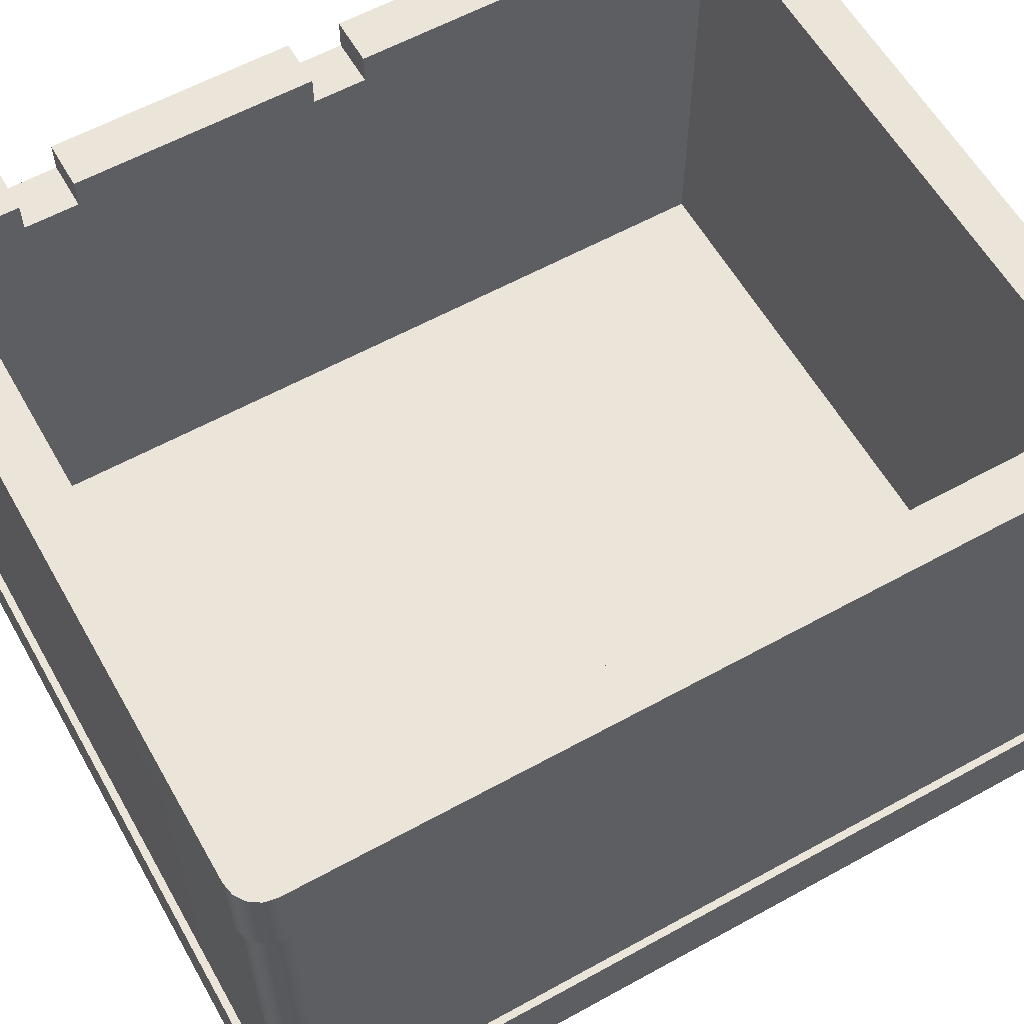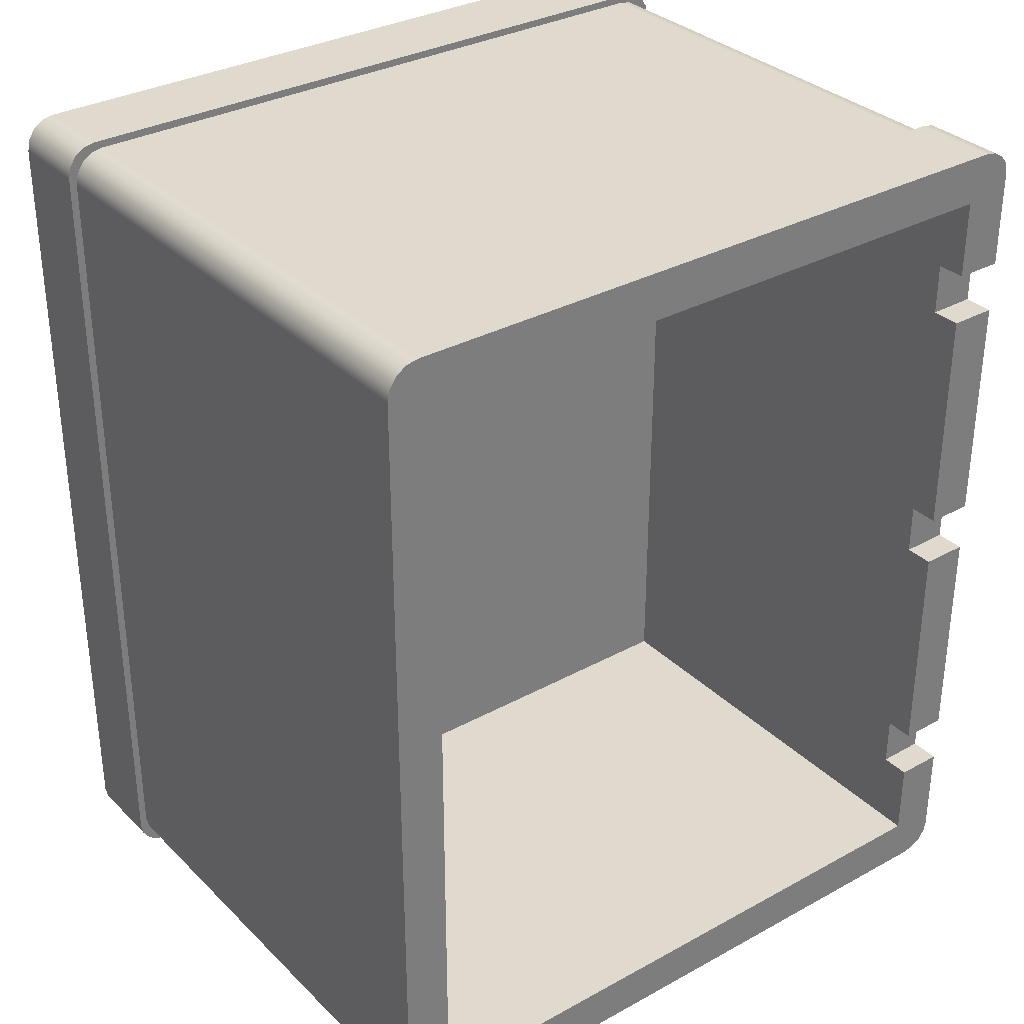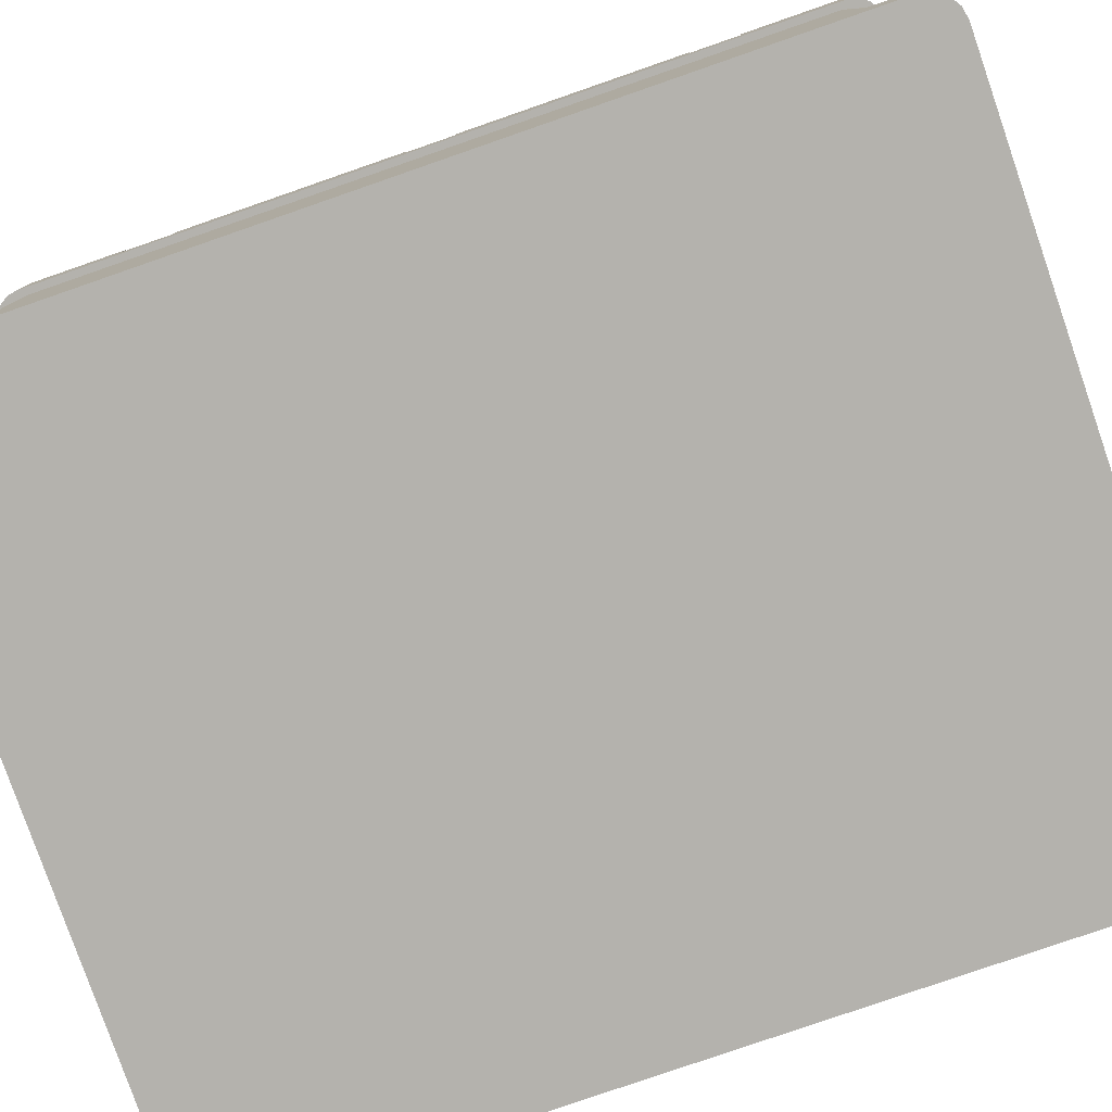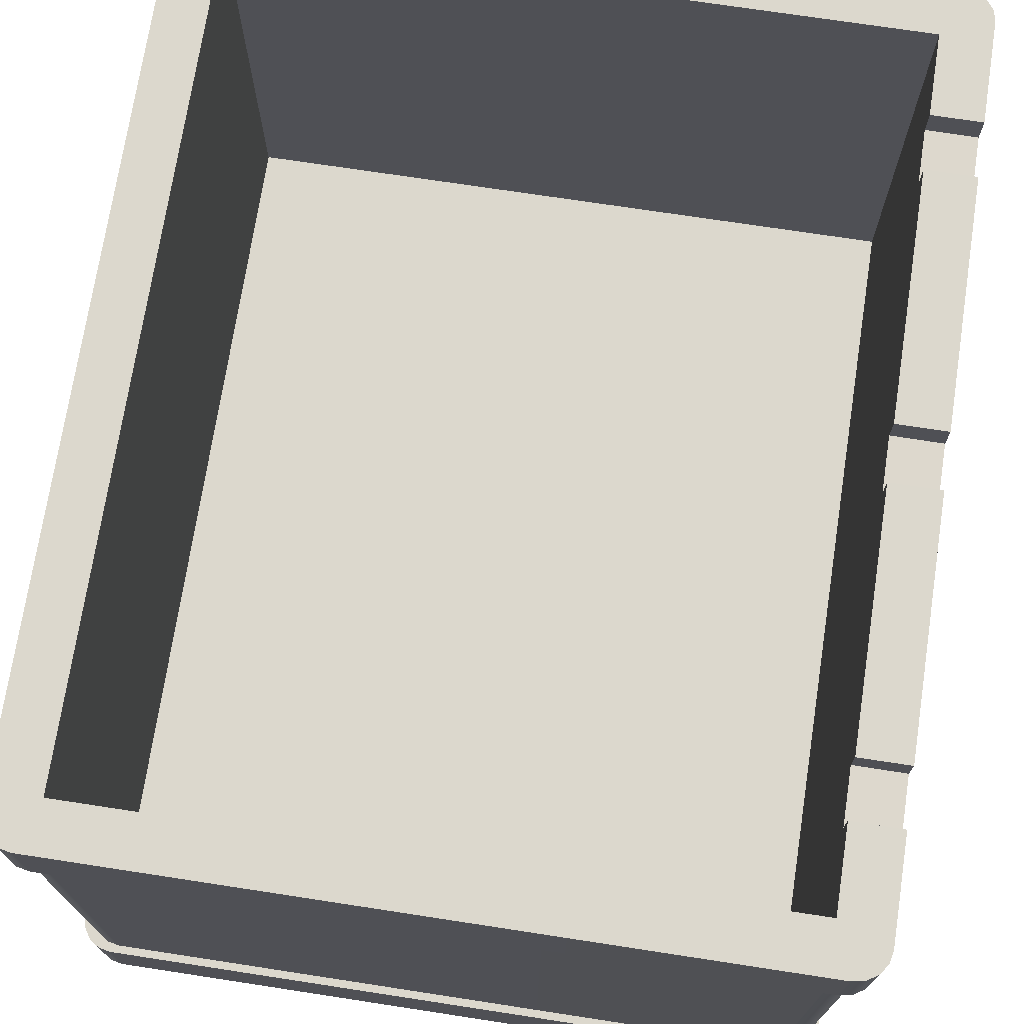
<metadata>
{"format":"obj","ext":"obj","renderer":"f3d","projection":"perspective","resolution":1024,"background":"white","views":[{"elev":59.6,"azim":-119.5,"up":"+Z"},{"elev":32.7,"azim":-37.2,"up":"+Y"},{"elev":-79.6,"azim":109.1,"up":"+Z"},{"elev":72.4,"azim":8.7,"up":"+Z"}]}
</metadata>
<code>
g Body_low_Cube.003
v 1.375 3.183 -0.6683
v 1.375 3.183 -0.9874
v 1.375 0.1171 -0.9874
v 1.375 0.1171 -0.6683
v 1.366 0.07231 -0.6683
v 1.366 0.07231 -0.9874
v 1.341 0.03431 -0.6683
v 1.341 0.03431 -0.9874
v 1.303 0.008915 -0.6683
v 1.303 0.008915 -0.9874
v 1.258 0 -0.6683
v 1.258 0 -0.9874
v -1.258 0 -0.6683
v 1.258 0 -0.6683
v 1.258 0 -0.9874
v -1.258 0 -0.9874
v -1.303 0.008915 -0.6683
v -1.258 0 -0.6683
v -1.258 0 -0.9874
v -1.303 0.008915 -0.9874
v -1.341 0.03431 -0.6683
v -1.341 0.03431 -0.9874
v -1.366 0.07231 -0.6683
v -1.366 0.07231 -0.9874
v -1.375 0.1171 -0.6683
v -1.375 0.1171 -0.9874
v -1.375 3.183 -0.6683
v -1.375 3.183 -0.9874
v -1.366 3.228 -0.6683
v -1.366 3.228 -0.9874
v -1.341 3.266 -0.6683
v -1.341 3.266 -0.9874
v -1.303 3.291 -0.6683
v -1.303 3.291 -0.9874
v -1.258 3.3 -0.6683
v -1.258 3.3 -0.9874
v 1.258 3.3 -0.9874
v 1.258 3.3 -0.6683
v 1.303 3.291 -0.6683
v 1.303 3.291 -0.9874
v 1.341 3.266 -0.6683
v 1.341 3.266 -0.9874
v 1.366 3.228 -0.6683
v 1.366 3.228 -0.9874
v 1.375 3.183 -0.6683
v 1.375 3.183 -0.9874
v -1.23 0.02826 1.056
v 1.23 0.02826 1.056
v 1.23 0.02826 -0.6683
v -1.23 0.02826 -0.6683
v 1.23 0.02826 1.056
v 1.274 0.03718 -0.6683
v 1.23 0.02826 -0.6683
v 1.274 0.03718 1.056
v 1.312 0.06257 -0.6683
v 1.312 0.06257 1.056
v 1.338 0.1006 -0.6683
v 1.338 0.1006 1.056
v 1.347 0.1454 -0.6683
v 1.347 0.1454 1.056
v 1.347 1.668 1.056
v 1.347 3.165 -0.6683
v 1.347 3.165 1.056
v 1.338 3.206 -0.6683
v 1.338 3.206 1.056
v 1.312 3.241 -0.6683
v 1.312 3.241 1.056
v 1.274 3.264 -0.6683
v 1.274 3.264 1.056
v 1.23 3.272 -0.6683
v 1.23 3.272 1.056
v -1.23 3.272 -0.6683
v -1.23 3.272 1.056
v -1.274 3.263 -0.6683
v -1.274 3.263 1.056
v -1.312 3.237 -0.6683
v -1.312 3.237 1.056
v -1.338 3.199 -0.6683
v -1.338 3.199 1.056
v -1.347 3.155 -0.6683
v -1.347 3.155 1.056
v -1.347 0.1454 -0.6683
v -1.347 0.1454 1.056
v -1.338 0.1006 -0.6683
v -1.338 0.1006 1.056
v -1.312 0.06257 -0.6683
v -1.312 0.06257 1.056
v -1.274 0.03718 -0.6683
v -1.274 0.03718 1.056
v -1.23 0.02826 -0.6683
v -1.23 0.02826 1.056
v 1.375 1.748 1.262
v 1.375 1.748 1.375
v 1.375 2.63 1.375
v 1.375 2.63 1.262
v 1.375 1.668 1.056
v 1.375 1.552 1.262
v 1.375 3.197 1.056
v 1.375 2.826 1.262
v 1.375 2.826 1.375
v 1.375 3.197 1.375
v 1.366 3.236 1.056
v 1.366 3.236 1.375
v 1.341 3.27 1.056
v 1.341 3.27 1.375
v 1.303 3.292 1.056
v 1.303 3.292 1.375
v 1.258 3.3 1.056
v 1.258 3.3 1.375
v -1.258 3.3 1.056
v -1.258 3.3 1.375
v -1.303 3.291 1.056
v -1.303 3.291 1.375
v -1.341 3.266 1.056
v -1.341 3.266 1.375
v -1.366 3.228 1.056
v -1.366 3.228 1.375
v -1.375 3.183 1.056
v -1.375 3.183 1.375
v -1.375 0.1171 1.375
v -1.375 0.1171 1.056
v -1.366 0.07231 1.056
v -1.366 0.07231 1.375
v -1.341 0.03431 1.056
v -1.341 0.03431 1.375
v -1.303 0.008915 1.056
v -1.303 0.008915 1.375
v -1.258 0 1.056
v -1.258 0 1.375
v 1.258 0 1.375
v 1.258 0 1.056
v -1.258 0 1.056
v -1.258 0 1.375
v 1.375 1.552 1.375
v 1.375 0.6698 1.262
v 1.375 0.6698 1.375
v 1.375 0.11 1.056
v 1.375 0.4737 1.262
v 1.375 0.11 1.375
v 1.375 0.4737 1.375
v 1.366 0.06793 1.375
v 1.366 0.06793 1.056
v 1.341 0.03223 1.375
v 1.341 0.03223 1.056
v 1.303 0.008377 1.375
v 1.303 0.008377 1.056
v 1.258 0 1.375
v 1.258 0 1.056
v -1.258 0 -0.6683
v -1.23 0.02826 -0.6683
v 1.23 0.02826 -0.6683
v 1.258 0 -0.6683
v -1.274 3.263 -0.6683
v -1.312 3.237 -0.6683
v -1.341 3.266 -0.6683
v -1.303 3.291 -0.6683
v -1.23 3.272 -0.6683
v -1.258 3.3 -0.6683
v 1.23 3.272 -0.6683
v 1.258 3.3 -0.6683
v 1.274 3.264 -0.6683
v 1.303 3.291 -0.6683
v 1.312 3.241 -0.6683
v 1.341 3.266 -0.6683
v -1.312 3.237 -0.6683
v -1.366 3.228 -0.6683
v -1.341 3.266 -0.6683
v -1.338 3.199 -0.6683
v -1.375 3.183 -0.6683
v -1.347 3.155 -0.6683
v -1.375 0.1171 -0.6683
v -1.347 0.1454 -0.6683
v -1.366 0.07231 -0.6683
v -1.338 0.1006 -0.6683
v -1.341 0.03431 -0.6683
v -1.312 0.06257 -0.6683
v -1.312 0.06257 -0.6683
v -1.303 0.008915 -0.6683
v -1.341 0.03431 -0.6683
v -1.274 0.03718 -0.6683
v -1.258 0 -0.6683
v -1.23 0.02826 -0.6683
v 1.338 3.206 -0.6683
v 1.312 3.241 -0.6683
v 1.341 3.266 -0.6683
v 1.366 3.228 -0.6683
v 1.347 3.165 -0.6683
v 1.375 3.183 -0.6683
v 1.347 0.1454 -0.6683
v 1.375 0.1171 -0.6683
v 1.338 0.1006 -0.6683
v 1.366 0.07231 -0.6683
v 1.312 0.06257 -0.6683
v 1.341 0.03431 -0.6683
v 1.23 0.02826 -0.6683
v 1.303 0.008915 -0.6683
v 1.258 0 -0.6683
v 1.274 0.03718 -0.6683
v 1.341 0.03431 -0.6683
v 1.312 0.06257 -0.6683
v 1.258 0 1.056
v 1.23 0.02826 1.056
v -1.23 0.02826 1.056
v -1.258 0 1.056
v 1.274 3.264 1.056
v 1.312 3.241 1.056
v 1.341 3.27 1.056
v 1.303 3.292 1.056
v 1.23 3.272 1.056
v 1.258 3.3 1.056
v -1.23 3.272 1.056
v -1.258 3.3 1.056
v -1.274 3.263 1.056
v -1.303 3.291 1.056
v -1.312 3.237 1.056
v -1.341 3.266 1.056
v 1.312 3.241 1.056
v 1.366 3.236 1.056
v 1.341 3.27 1.056
v 1.338 3.206 1.056
v 1.375 3.197 1.056
v 1.347 3.165 1.056
v 1.347 1.668 1.056
v 1.375 1.668 1.056
v 1.347 0.1454 1.056
v 1.375 0.11 1.056
v 1.366 0.06793 1.056
v 1.338 0.1006 1.056
v 1.341 0.03223 1.056
v 1.312 0.06257 1.056
v -1.338 3.199 1.056
v -1.312 3.237 1.056
v -1.341 3.266 1.056
v -1.366 3.228 1.056
v -1.347 3.155 1.056
v -1.375 3.183 1.056
v -1.375 0.1171 1.056
v -1.347 0.1454 1.056
v -1.338 0.1006 1.056
v -1.366 0.07231 1.056
v -1.312 0.06257 1.056
v -1.341 0.03431 1.056
v 1.312 0.06257 1.056
v 1.303 0.008377 1.056
v 1.341 0.03223 1.056
v 1.274 0.03718 1.056
v 1.258 0 1.056
v 1.23 0.02826 1.056
v -1.23 0.02826 1.056
v -1.303 0.008915 1.056
v -1.258 0 1.056
v -1.274 0.03718 1.056
v -1.341 0.03431 1.056
v -1.312 0.06257 1.056
v 1.375 2.826 1.375
v 1.196 2.826 1.375
v 1.196 3.121 1.375
v 1.375 3.197 1.375
v 1.366 3.236 1.375
v 1.341 3.27 1.375
v -1.196 0.1785 1.375
v 1.196 0.1785 1.375
v 1.258 0 1.375
v -1.258 0 1.375
v 1.196 0.1785 1.375
v 1.196 0.4737 1.375
v 1.375 0.4737 1.375
v 1.375 0.11 1.375
v 1.366 0.06793 1.375
v 1.341 0.03223 1.375
v 1.303 0.008377 1.375
v 1.258 0 1.375
v 1.341 3.27 1.375
v 1.196 3.121 1.375
v 1.303 3.292 1.375
v 1.258 3.3 1.375
v -1.258 3.3 1.375
v -1.196 3.121 1.375
v -1.303 3.291 1.375
v -1.341 3.266 1.375
v -1.341 3.266 1.375
v -1.196 3.121 1.375
v -1.366 3.228 1.375
v -1.375 3.183 1.375
v -1.196 0.1785 1.375
v -1.375 0.1171 1.375
v -1.366 0.07231 1.375
v -1.341 0.03431 1.375
v -1.303 0.008915 1.375
v -1.258 0 1.375
v 1.196 3.121 1.375
v 1.196 2.826 1.375
v 1.196 2.826 1.265
v 1.196 3.121 -0.3324
v 1.196 2.63 1.265
v 1.196 1.748 1.265
v 1.196 2.63 1.375
v 1.196 1.748 1.375
v 1.196 1.552 1.265
v 1.196 0.1785 -0.3324
v 1.196 0.6698 1.265
v 1.196 1.552 1.375
v 1.196 0.6698 1.375
v 1.196 0.4737 1.265
v 1.196 0.1785 1.375
v 1.196 0.4737 1.375
v -1.303 0.008915 -0.9874
v -1.366 0.07231 -0.9874
v -1.341 0.03431 -0.9874
v -1.258 0 -0.9874
v -1.375 0.1171 -0.9874
v 1.258 0 -0.9874
v 1.375 0.1171 -0.9874
v -1.375 3.183 -0.9874
v 1.341 0.03431 -0.9874
v 1.303 0.008915 -0.9874
v 1.366 0.07231 -0.9874
v 1.375 3.183 -0.9874
v -1.258 3.3 -0.9874
v 1.258 3.3 -0.9874
v 1.303 3.291 -0.9874
v 1.366 3.228 -0.9874
v 1.341 3.266 -0.9874
v -1.341 3.266 -0.9874
v -1.366 3.228 -0.9874
v -1.303 3.291 -0.9874
v 1.375 2.63 1.262
v 1.375 2.63 1.375
v 1.196 2.63 1.375
v 1.196 2.63 1.265
v 1.375 2.63 1.262
v 1.196 2.63 1.265
v 1.196 2.826 1.265
v 1.375 2.826 1.262
v 1.196 1.748 1.375
v 1.196 2.63 1.375
v 1.375 2.63 1.375
v 1.375 1.748 1.375
v 1.196 1.748 1.375
v 1.375 1.748 1.375
v 1.375 1.748 1.262
v 1.196 1.748 1.265
v -1.196 3.121 -0.3324
v -1.196 3.121 1.375
v 1.196 3.121 1.375
v 1.196 3.121 -0.3324
v 1.196 3.121 -0.3324
v 1.196 0.1785 -0.3324
v -1.196 0.1785 -0.3324
v -1.196 3.121 -0.3324
v 1.375 0.4737 1.262
v 1.375 0.4737 1.375
v 1.196 0.4737 1.375
v 1.196 0.4737 1.265
v 1.196 0.6698 1.265
v 1.196 0.6698 1.375
v 1.375 0.6698 1.375
v 1.375 0.6698 1.262
v 1.196 1.552 1.375
v 1.196 1.552 1.265
v 1.375 1.552 1.262
v 1.375 1.552 1.375
v 1.375 1.552 1.262
v 1.196 1.552 1.265
v 1.196 1.748 1.265
v 1.375 1.748 1.262
v 1.196 0.1785 1.375
v -1.196 0.1785 1.375
v -1.196 0.1785 -0.3324
v 1.196 0.1785 -0.3324
v -1.196 3.121 1.375
v -1.196 3.121 -0.3324
v -1.196 0.1785 -0.3324
v -1.196 0.1785 1.375
v 1.375 0.6698 1.375
v 1.196 0.6698 1.375
v 1.196 1.552 1.375
v 1.375 1.552 1.375
v 1.375 0.4737 1.262
v 1.196 0.4737 1.265
v 1.196 0.6698 1.265
v 1.375 0.6698 1.262
v 1.196 2.826 1.375
v 1.375 2.826 1.375
v 1.375 2.826 1.262
v 1.196 2.826 1.265
g Body_low_Cube.003_0
f 3 2 1
f 4 3 1
f 3 4 5
f 6 3 5
f 6 5 7
f 8 6 7
f 8 7 9
f 10 8 9
f 10 9 11
f 12 10 11
f 15 14 13
f 16 15 13
f 19 18 17
f 20 19 17
f 20 17 21
f 22 20 21
f 22 21 23
f 24 22 23
f 24 23 25
f 26 24 25
f 25 27 26
f 27 28 26
f 28 27 29
f 30 28 29
f 30 29 31
f 32 30 31
f 32 31 33
f 34 32 33
f 34 33 35
f 36 34 35
f 37 36 35
f 38 37 35
f 37 38 39
f 40 37 39
f 40 39 41
f 42 40 41
f 42 41 43
f 44 42 43
f 44 43 45
f 46 44 45
f 49 48 47
f 50 49 47
f 53 52 51
f 52 54 51
f 52 55 54
f 55 56 54
f 55 57 56
f 57 58 56
f 57 59 58
f 59 60 58
f 60 59 61
f 59 62 61
f 61 62 63
f 63 62 64
f 65 63 64
f 65 64 66
f 67 65 66
f 67 66 68
f 69 67 68
f 69 68 70
f 71 69 70
f 70 72 71
f 72 73 71
f 72 74 73
f 74 75 73
f 74 76 75
f 76 77 75
f 76 78 77
f 78 79 77
f 78 80 79
f 80 81 79
f 81 80 82
f 83 81 82
f 83 82 84
f 85 83 84
f 85 84 86
f 87 85 86
f 87 86 88
f 89 87 88
f 89 88 90
f 91 89 90
f 94 93 92
f 95 94 92
f 95 92 96
f 92 97 96
f 98 95 96
f 99 95 98
f 100 99 98
f 101 100 98
f 101 98 102
f 103 101 102
f 103 102 104
f 105 103 104
f 105 104 106
f 107 105 106
f 107 106 108
f 109 107 108
f 108 110 109
f 110 111 109
f 111 110 112
f 113 111 112
f 113 112 114
f 115 113 114
f 115 114 116
f 117 115 116
f 117 116 118
f 119 117 118
f 119 118 120
f 118 121 120
f 120 121 122
f 123 120 122
f 123 122 124
f 125 123 124
f 125 124 126
f 127 125 126
f 127 126 128
f 129 127 128
f 132 131 130
f 133 132 130
f 136 135 134
f 135 97 134
f 97 135 137
f 96 97 137
f 137 135 138
f 139 137 138
f 140 139 138
f 139 141 137
f 141 142 137
f 141 143 142
f 143 144 142
f 143 145 144
f 145 146 144
f 145 147 146
f 147 148 146
f 151 150 149
f 152 151 149
f 155 154 153
f 156 155 153
f 156 153 157
f 158 156 157
f 157 159 158
f 159 160 158
f 160 159 161
f 162 160 161
f 162 161 163
f 164 162 163
f 167 166 165
f 166 168 165
f 166 169 168
f 169 170 168
f 170 169 171
f 172 170 171
f 171 173 172
f 173 174 172
f 173 175 174
f 175 176 174
f 179 178 177
f 178 180 177
f 178 181 180
f 181 182 180
f 185 184 183
f 186 185 183
f 186 183 187
f 188 186 187
f 187 189 188
f 189 190 188
f 190 189 191
f 192 190 191
f 192 191 193
f 194 192 193
f 197 196 195
f 196 198 195
f 196 199 198
f 199 200 198
f 203 202 201
f 204 203 201
f 207 206 205
f 208 207 205
f 208 205 209
f 210 208 209
f 209 211 210
f 211 212 210
f 212 211 213
f 214 212 213
f 214 213 215
f 216 214 215
f 219 218 217
f 218 220 217
f 218 221 220
f 221 222 220
f 222 221 223
f 221 224 223
f 223 224 225
f 224 226 225
f 226 227 225
f 227 228 225
f 227 229 228
f 229 230 228
f 233 232 231
f 234 233 231
f 234 231 235
f 236 234 235
f 236 235 237
f 235 238 237
f 237 238 239
f 240 237 239
f 240 239 241
f 242 240 241
f 245 244 243
f 244 246 243
f 244 247 246
f 247 248 246
f 251 250 249
f 250 252 249
f 250 253 252
f 253 254 252
f 257 256 255
f 258 257 255
f 259 257 258
f 260 257 259
f 263 262 261
f 264 263 261
f 267 266 265
f 268 267 265
f 268 265 269
f 269 265 270
f 270 265 271
f 271 265 272
f 275 274 273
f 276 274 275
f 274 276 277
f 278 274 277
f 279 278 277
f 280 278 279
f 283 282 281
f 284 282 283
f 282 284 285
f 284 286 285
f 287 285 286
f 288 285 287
f 289 285 288
f 290 285 289
f 293 292 291
f 291 294 293
f 293 294 295
f 295 294 296
f 295 296 297
f 296 298 297
f 299 296 294
f 300 299 294
f 300 301 299
f 299 301 302
f 301 303 302
f 304 301 300
f 300 305 304
f 305 306 304
f 309 308 307
f 307 308 310
f 311 310 308
f 310 311 312
f 313 312 311
f 314 313 311
f 315 312 313
f 316 312 315
f 317 315 313
f 313 314 318
f 318 314 319
f 320 318 319
f 318 320 321
f 318 321 322
f 323 322 321
f 319 314 324
f 325 324 314
f 326 319 324
f 329 328 327
f 330 329 327
f 333 332 331
f 334 333 331
f 337 336 335
f 338 337 335
f 341 340 339
f 342 341 339
f 345 344 343
f 346 345 343
f 349 348 347
f 350 349 347
f 353 352 351
f 354 353 351
f 357 356 355
f 358 357 355
f 361 360 359
f 362 361 359
f 365 364 363
f 366 365 363
f 369 368 367
f 370 369 367
f 373 372 371
f 374 373 371
f 377 376 375
f 378 377 375
f 381 380 379
f 382 381 379
f 385 384 383
f 386 385 383

</code>
